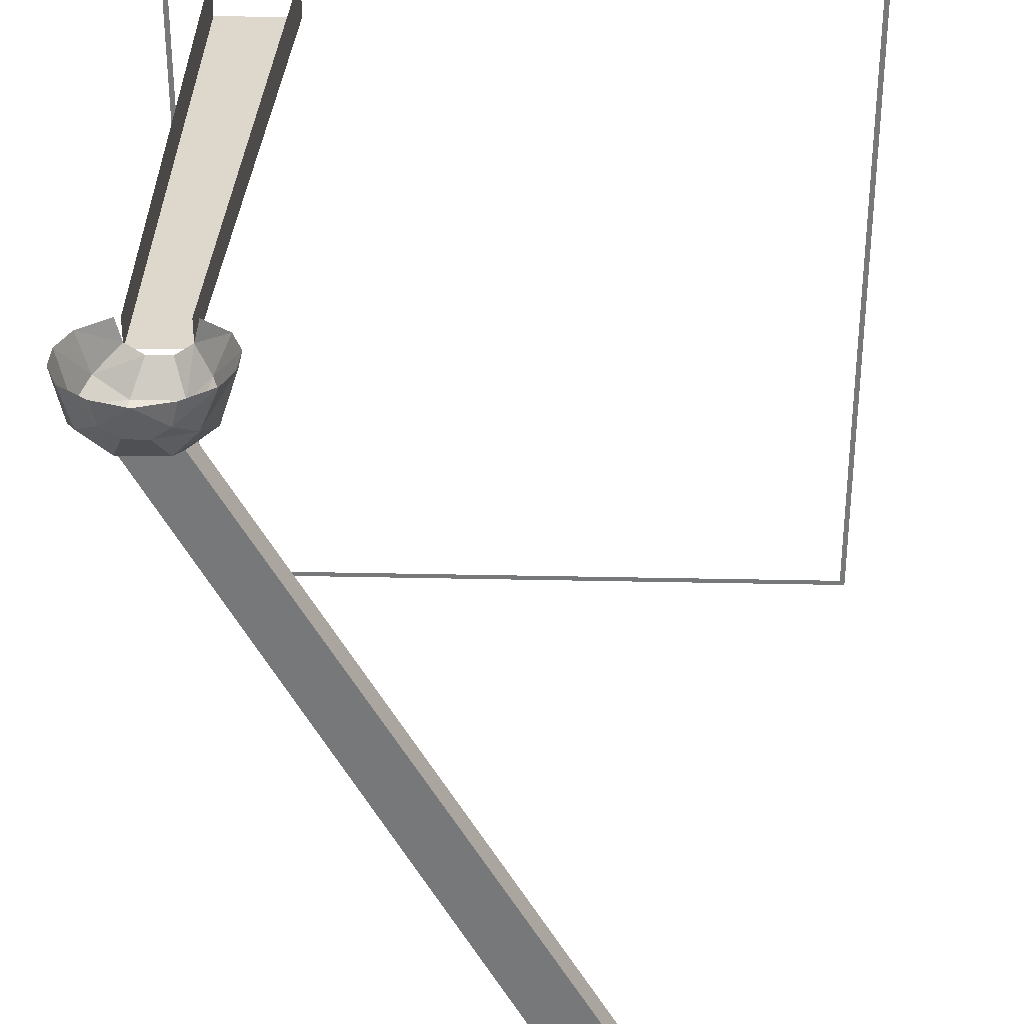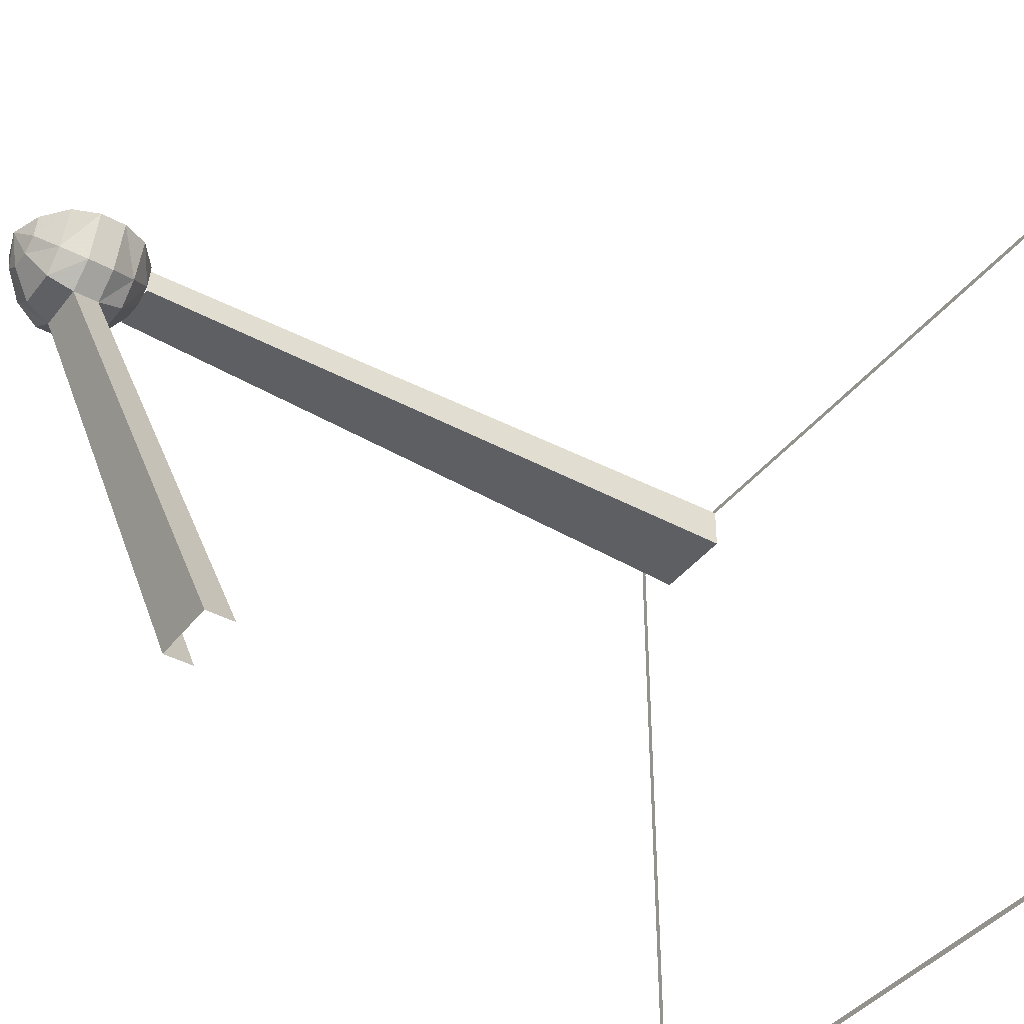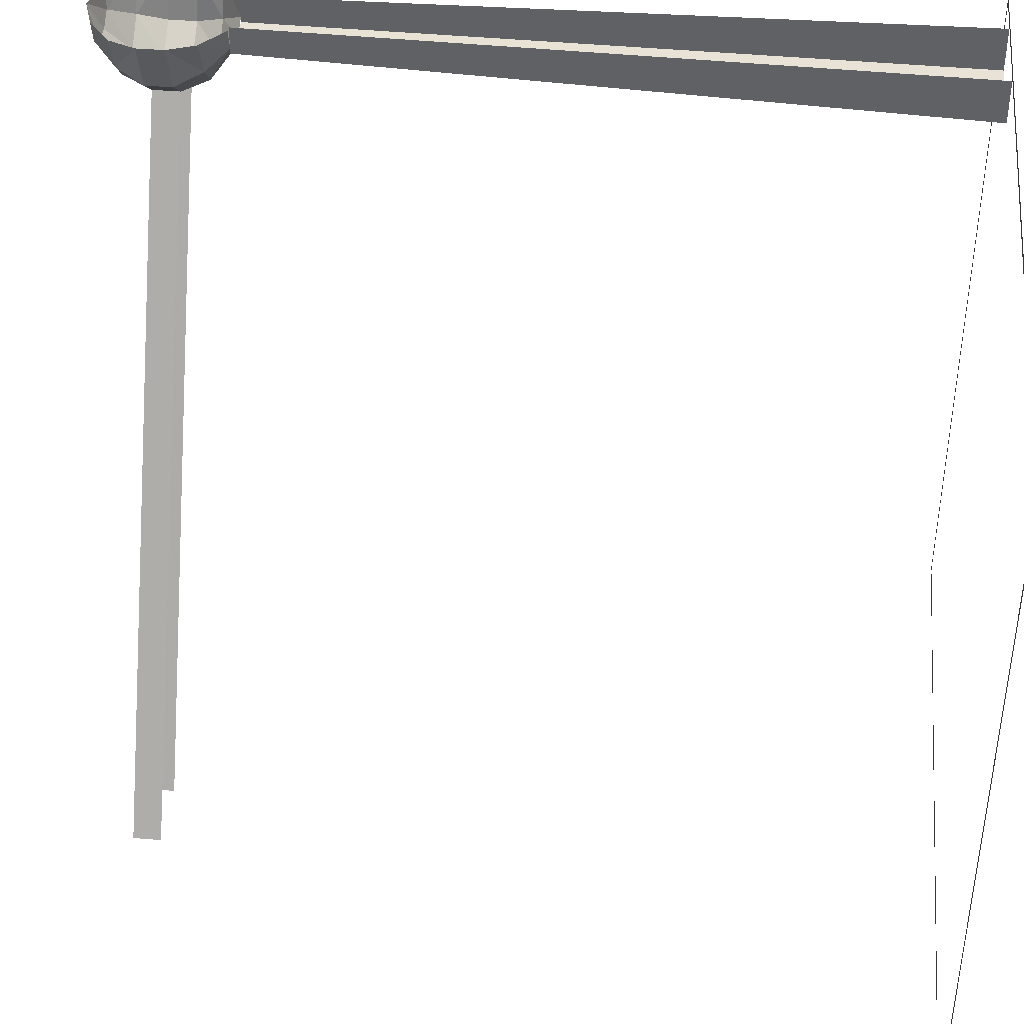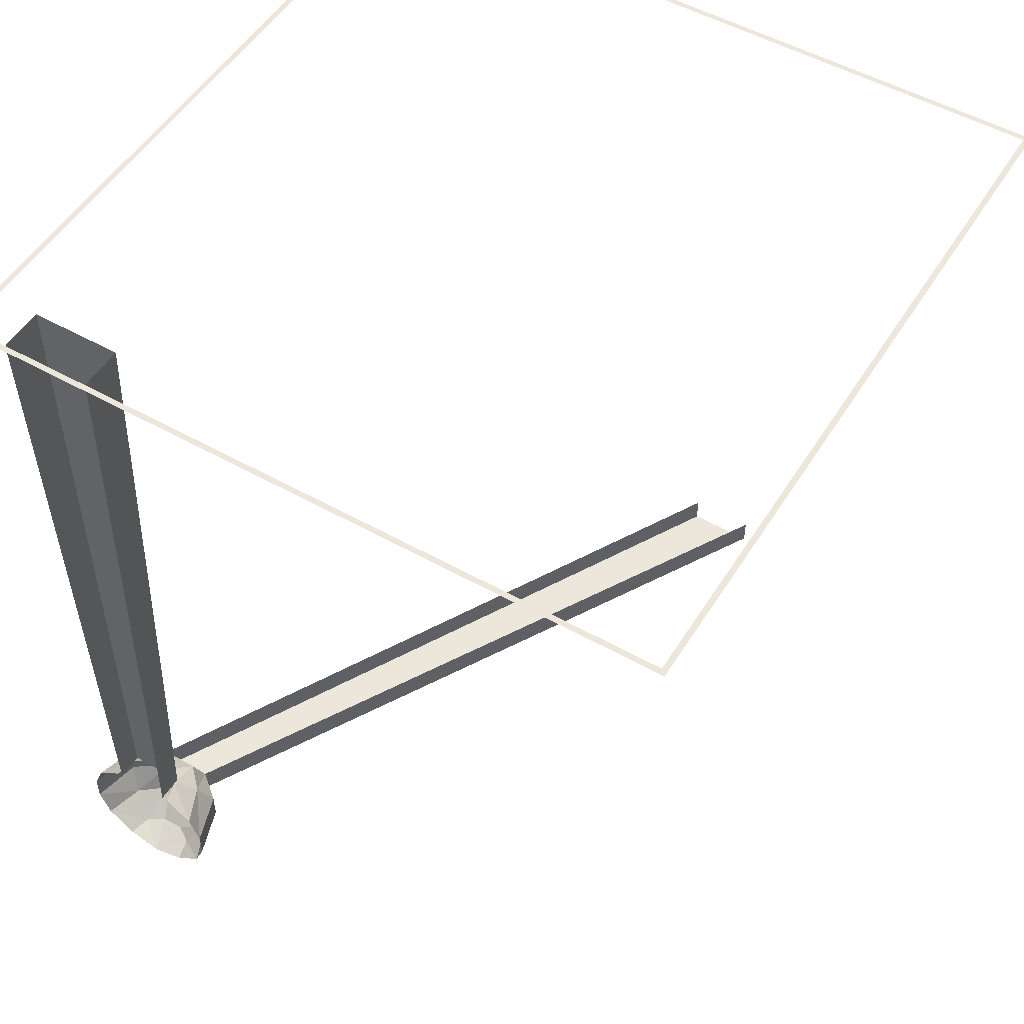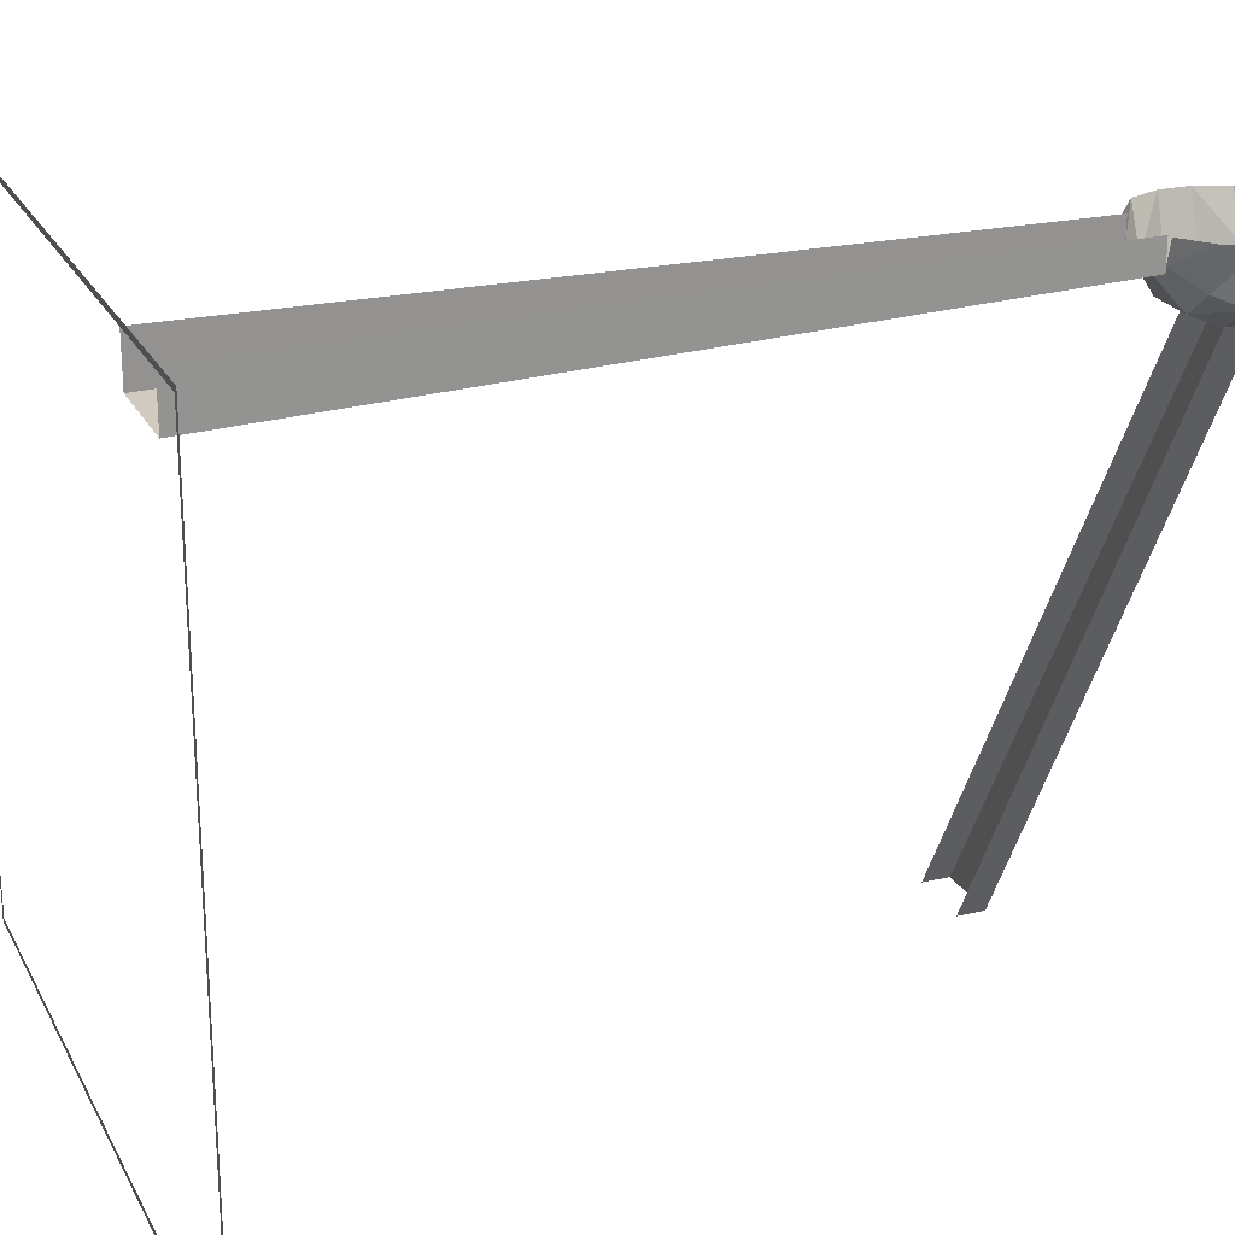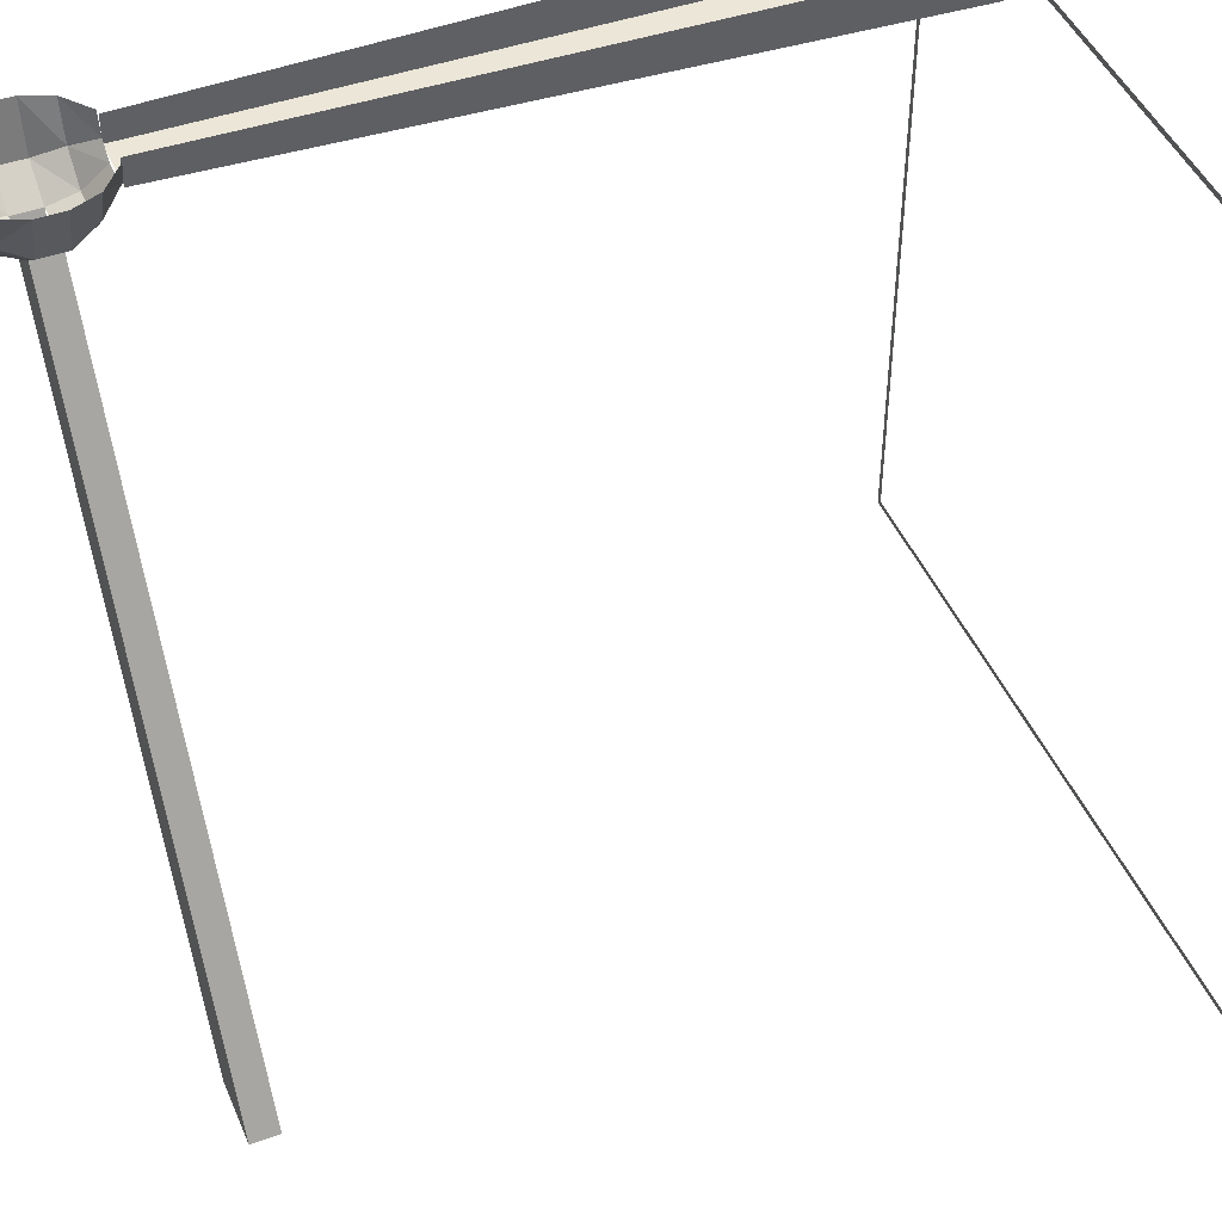
<metadata>
{"format":"obj","ext":"obj","renderer":"f3d","projection":"perspective","resolution":1024,"background":"white","views":[{"elev":32.5,"azim":1.7,"up":"+Z"},{"elev":-40.3,"azim":56.1,"up":"+Z"},{"elev":41.2,"azim":96.0,"up":"+Z"},{"elev":52.2,"azim":31.2,"up":"+Y"},{"elev":23.3,"azim":-111.8,"up":"+Z"},{"elev":45.9,"azim":67.7,"up":"+Z"}]}
</metadata>
<code>
o object/4581
v 65 0 -65
v 64 0 -64
v 64 0 64
v 65 0 65
v -65 0 65
v -64 0 64
v -65 0 -65
v -64 0 -64
v -56 0 56
v -40 0 56
v -43 -128 59
v -53 -128 59
v -56 0 64
v -53 -128 64
v -40 0 64
v -43 -128 64
v -48 -153 64
v -50 -151 58
v -46 -151 58
v -43 -151 60
v -42 -151 64
v -37 -147 64
v -40 -147 57
v -35 -142 64
v -38 -142 55
v -35 -137 64
v -38 -137 55
v -40 -132 57
v -37 -132 64
v -43 -128 60
v -42 -128 64
v -54 -151 64
v -53 -151 60
v -52 -147 53
v -44 -147 53
v -59 -147 64
v -57 -147 57
v -53 -142 51
v -43 -142 51
v -61 -142 64
v -59 -142 55
v -53 -137 51
v 10 -137 -64
v 10 -142 -64
v 22 -142 -64
v -43 -137 51
v -61 -137 64
v -59 -137 55
v -52 -132 53
v -44 -132 53
v -57 -132 57
v -50 -128 58
v -46 -128 58
v -59 -132 64
v -53 -128 60
v -54 -128 64
v 22 -137 -64
f 1 2 3
f 1 3 4
f 4 3 5
f 5 3 6
f 5 6 7
f 7 6 8
f 7 8 1
f 1 8 2
f 9 10 11
f 9 11 12
f 9 12 13
f 13 12 14
f 10 15 16
f 10 16 11
f 17 18 19
f 17 19 20
f 17 20 21
f 21 20 22
f 22 20 23
f 22 23 24
f 24 23 25
f 24 25 26
f 26 25 27
f 26 27 28
f 26 28 29
f 29 28 30
f 29 30 31
f 17 32 33
f 17 33 18
f 18 33 34
f 18 34 19
f 19 34 35
f 19 35 23
f 19 23 20
f 33 32 36
f 33 36 37
f 33 37 34
f 34 37 38
f 34 38 35
f 35 38 39
f 35 39 25
f 35 25 23
f 37 36 40
f 37 40 41
f 37 41 38
f 38 41 42
f 38 42 43
f 38 43 44
f 38 44 39
f 39 44 45
f 39 45 46
f 39 46 27
f 39 27 25
f 40 47 48
f 40 48 41
f 41 48 42
f 42 48 49
f 42 49 46
f 46 49 50
f 46 50 28
f 46 28 27
f 49 48 51
f 49 51 52
f 49 52 50
f 50 52 53
f 50 53 30
f 50 30 28
f 51 48 47
f 51 47 54
f 51 54 55
f 51 55 52
f 55 54 56
f 45 57 46

</code>
